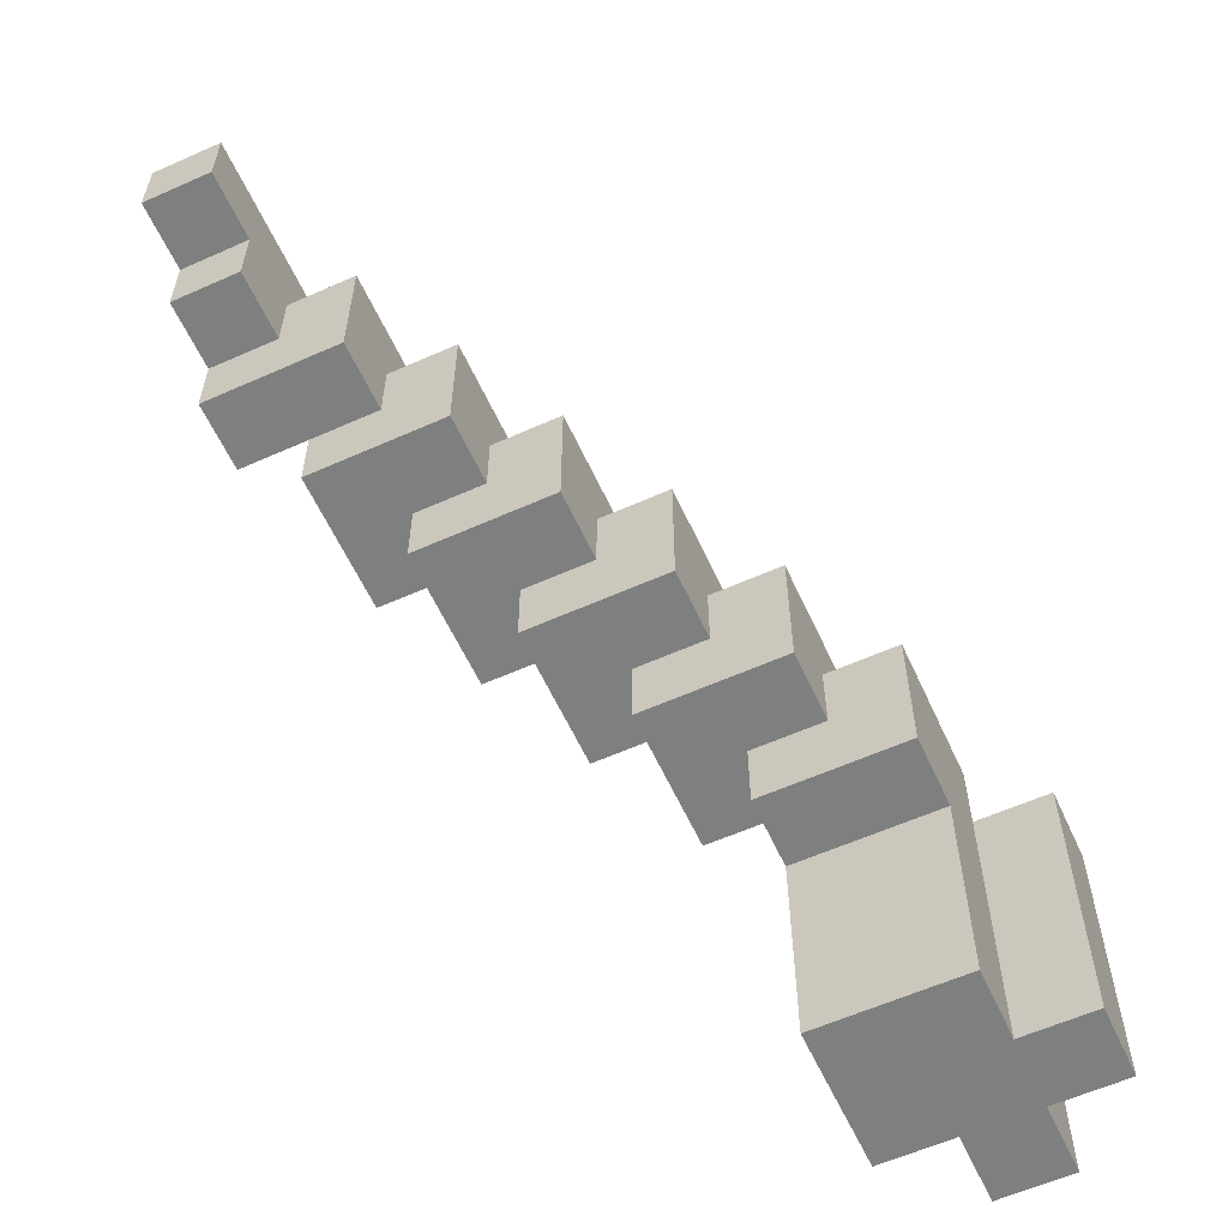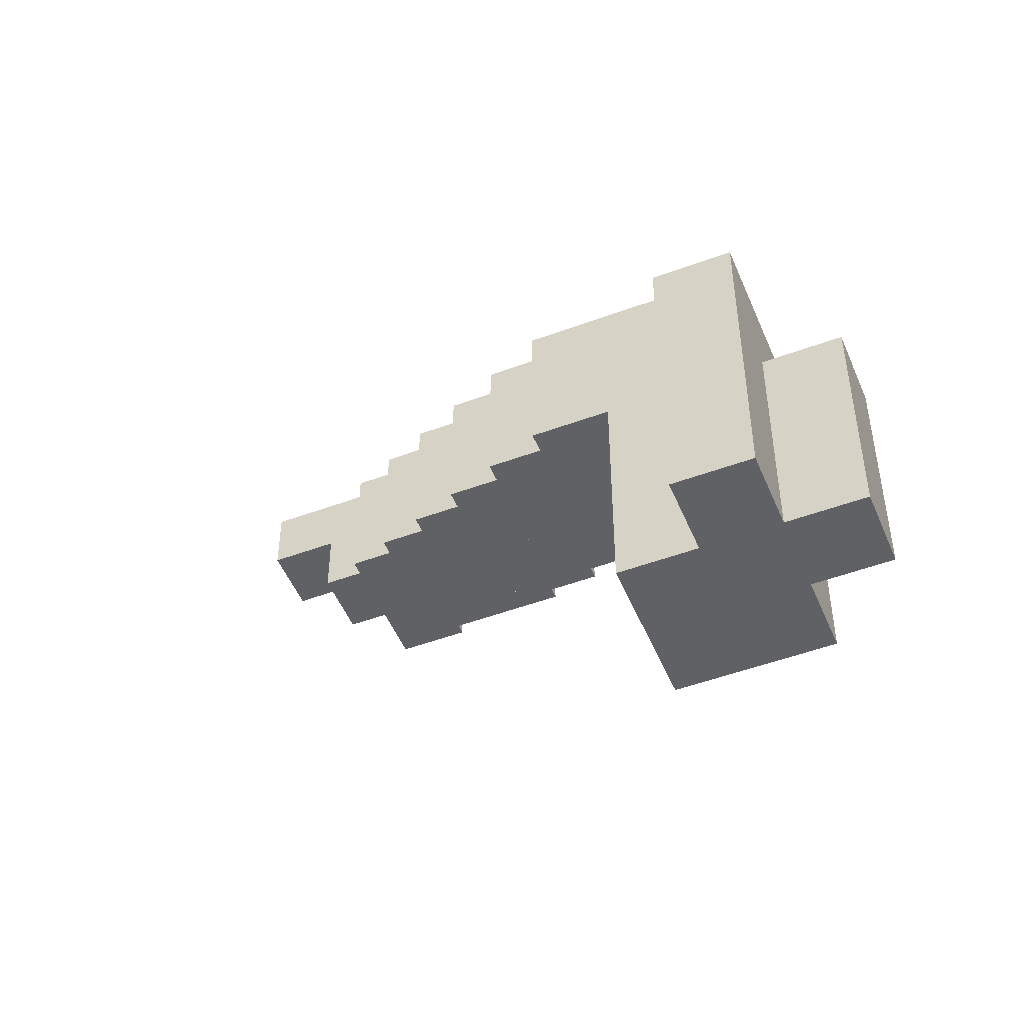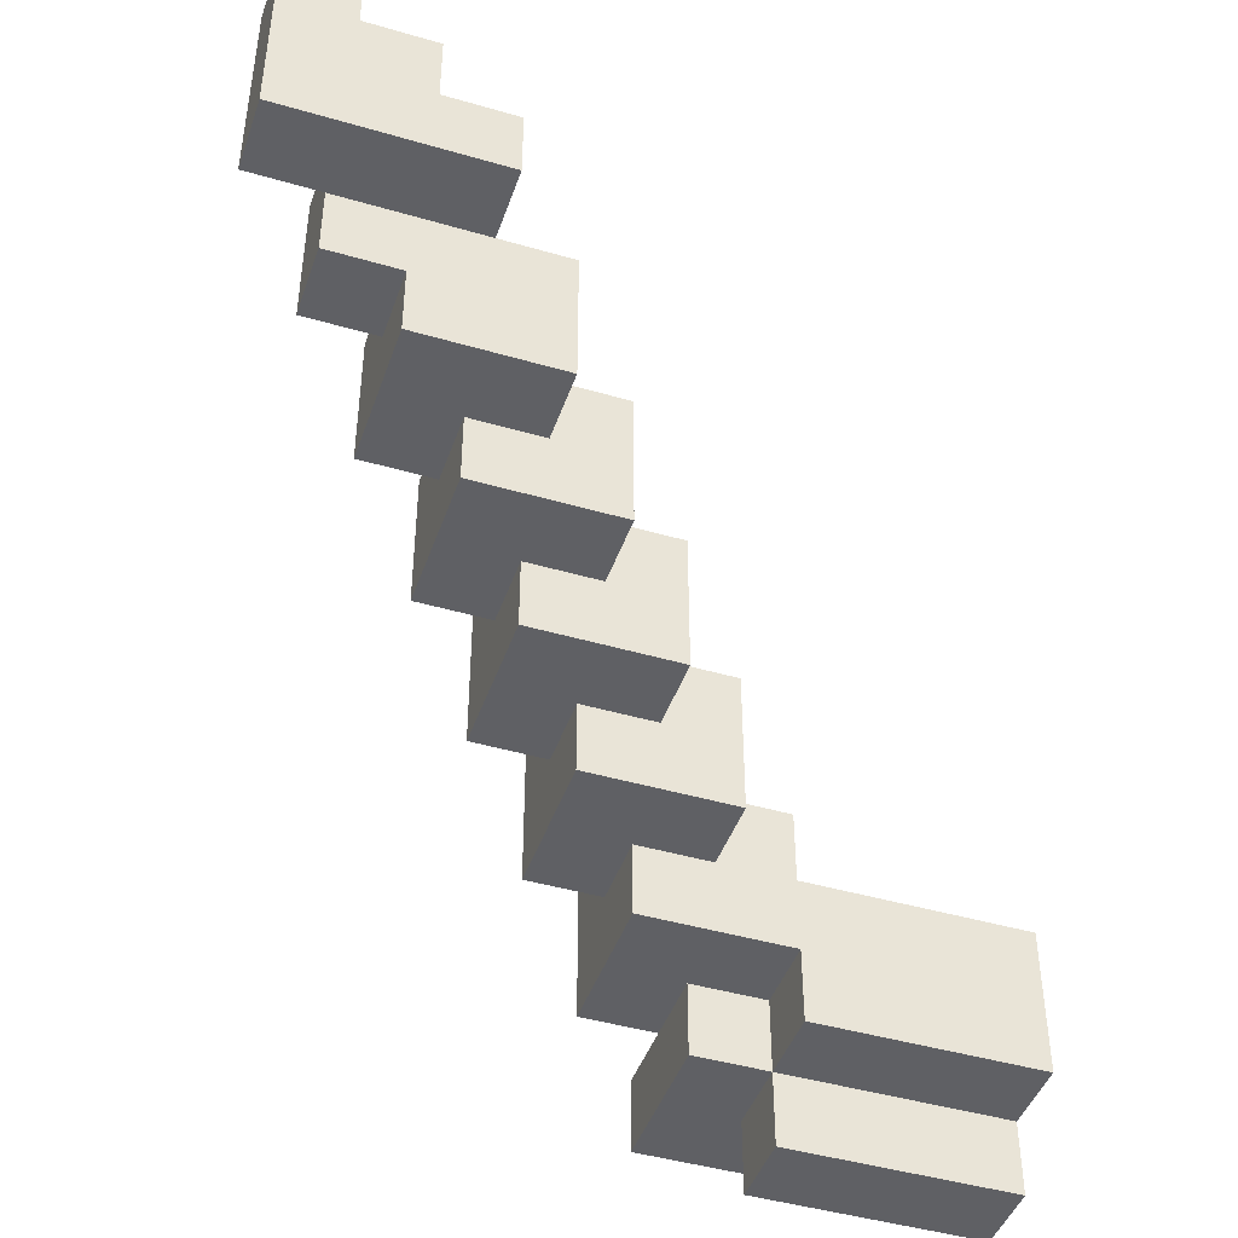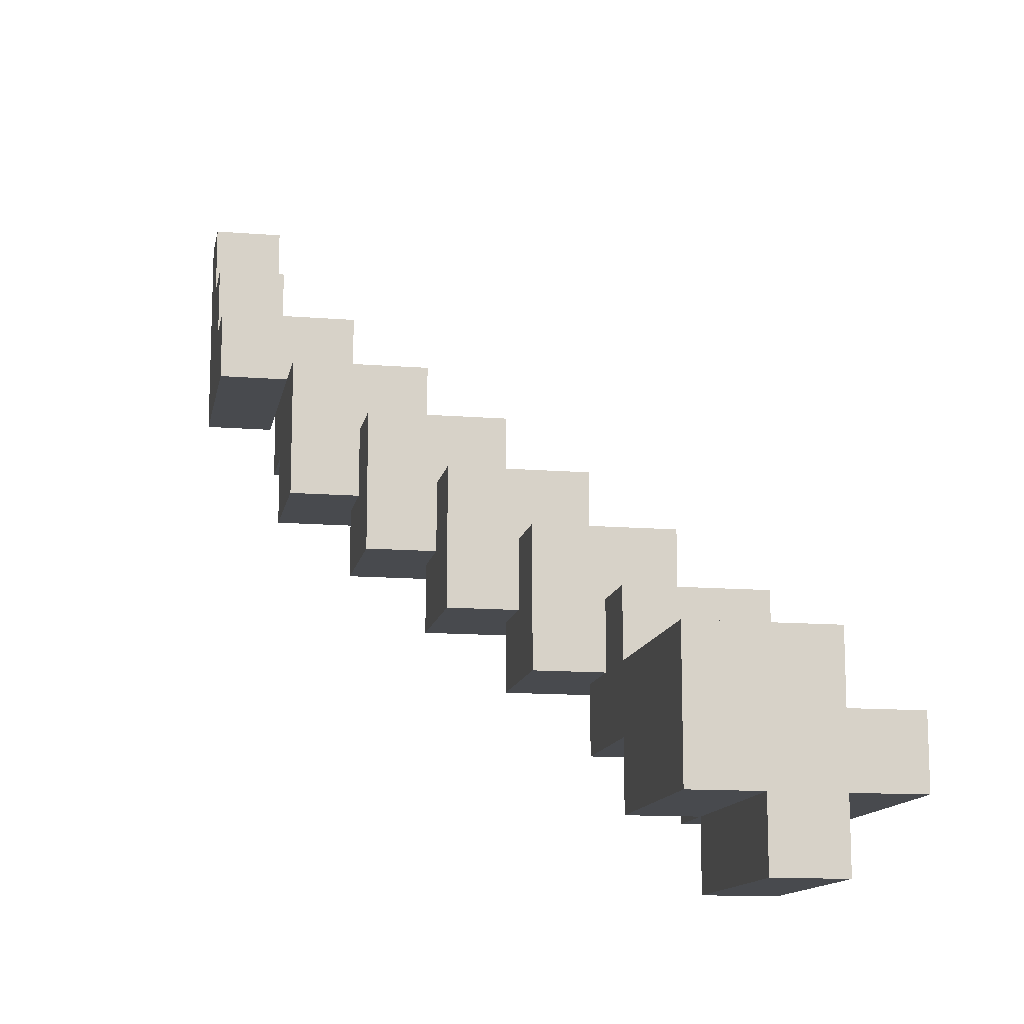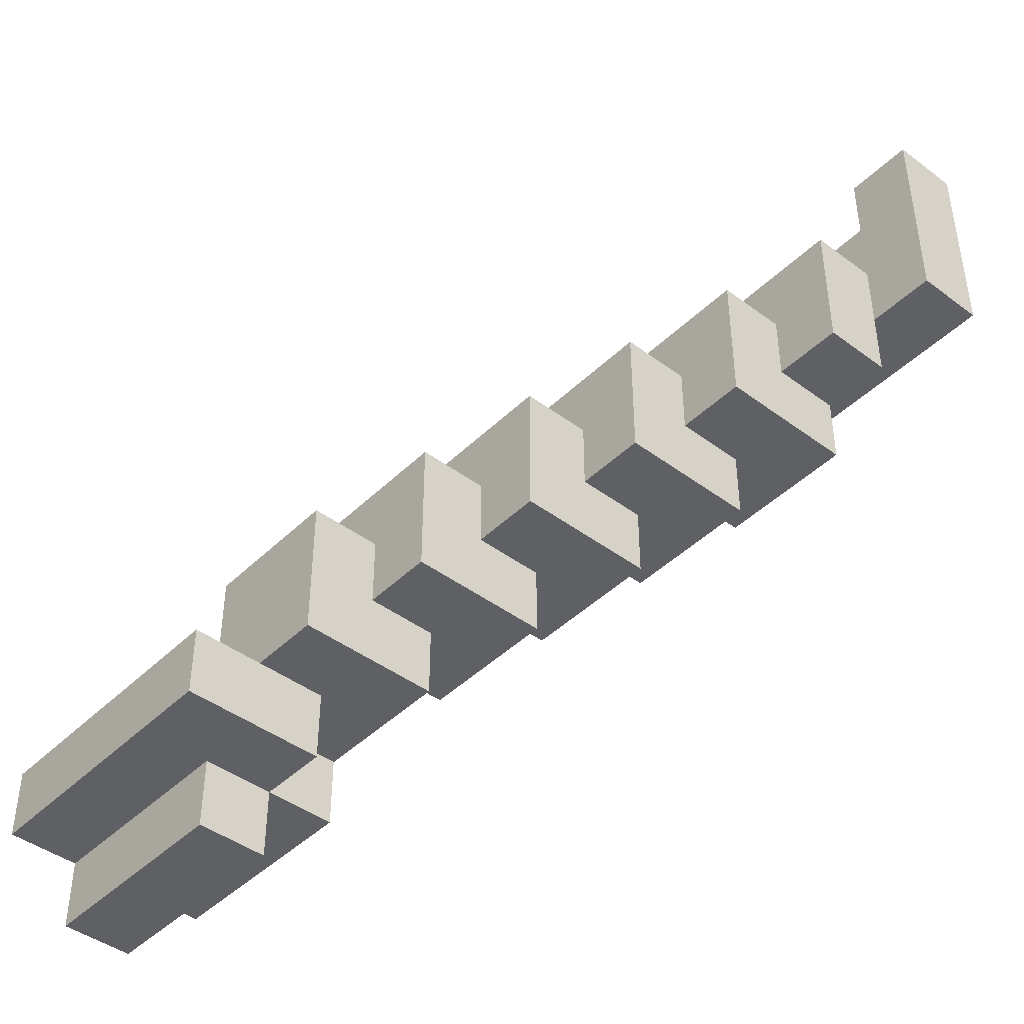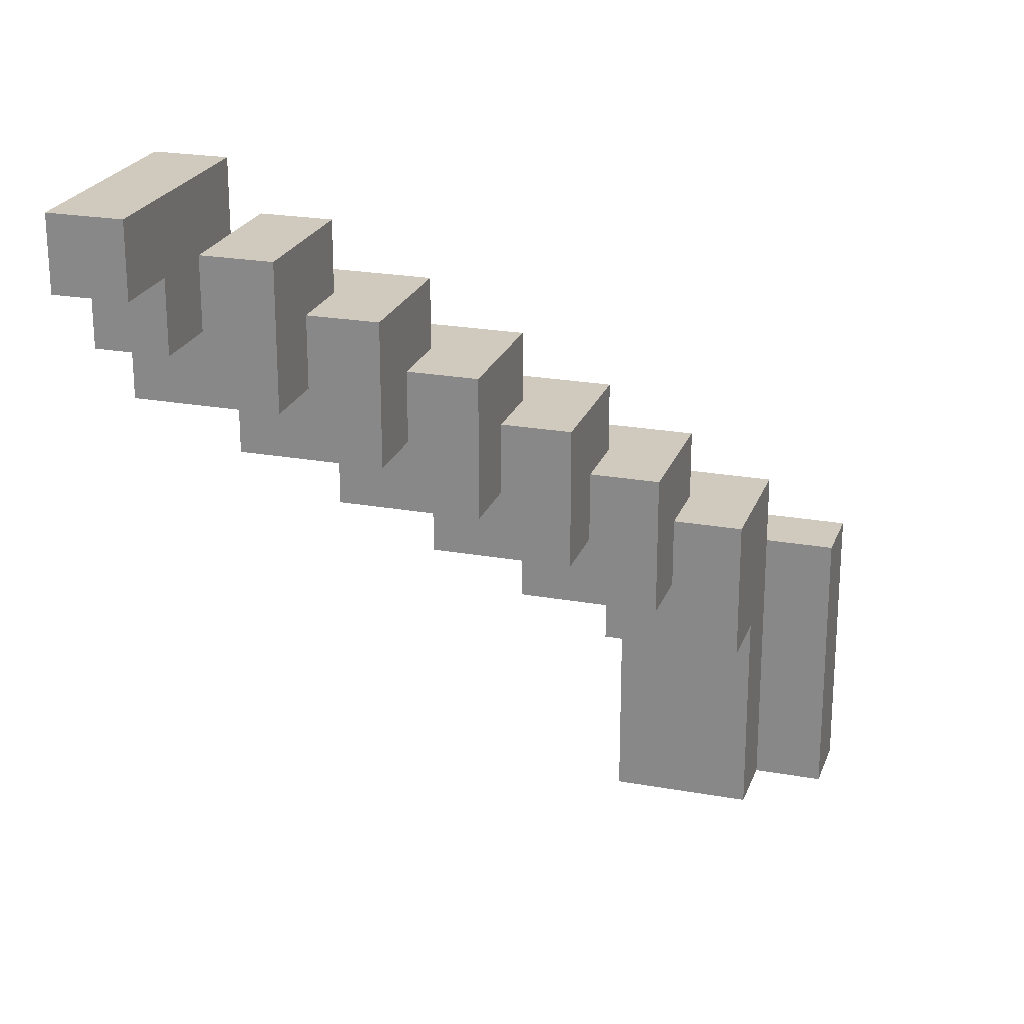
<metadata>
{"format":"obj","ext":"obj","renderer":"f3d","projection":"perspective","resolution":1024,"background":"white","views":[{"elev":-59.6,"azim":24.6,"up":"+Y"},{"elev":-49.9,"azim":112.2,"up":"+Y"},{"elev":-44.7,"azim":-108.7,"up":"+Z"},{"elev":-13.0,"azim":-10.5,"up":"+Z"},{"elev":-43.6,"azim":138.6,"up":"+Z"},{"elev":22.8,"azim":17.2,"up":"+Y"}]}
</metadata>
<code>
o
v 0.2 3.3 -0.1
v 0.2 3.3 -0.2
v 0.2 3.4 -7.451e-08
v 0.2 3.4 -0.1
v 0.2 3.5 0.1
v 0.2 3.5 -7.451e-08
v 0.2 3.6 0.1
v 0.2 3.6 -0.2
v 0.3 3.2 -0.2
v 0.3 3.2 -0.4
v 0.3 3.3 -0.2
v 0.3 3.4 -0.3
v 0.3 3.4 -0.4
v 0.3 3.5 -0.2
v 0.3 3.5 -0.3
v 0.4 3.1 -0.3
v 0.4 3.1 -0.5
v 0.4 3.2 -0.3
v 0.4 3.2 -0.4
v 0.4 3.3 -0.4
v 0.4 3.3 -0.5
v 0.5 3 -0.4
v 0.5 3 -0.6
v 0.5 3.1 -0.4
v 0.5 3.1 -0.5
v 0.5 3.2 -0.5
v 0.5 3.2 -0.6
v 0.6 2.9 -0.5
v 0.6 2.9 -0.7
v 0.6 3 -0.5
v 0.6 3 -0.6
v 0.6 3.1 -0.6
v 0.6 3.1 -0.7
v 0.7 2.5 -0.7
v 0.7 2.5 -0.9
v 0.7 2.8 -0.6
v 0.7 2.8 -0.7
v 0.7 2.8 -0.8
v 0.7 2.8 -0.9
v 0.7 2.9 -0.6
v 0.7 2.9 -0.7
v 0.7 3 -0.7
v 0.7 3 -0.8
v 0.8 2.5 -0.9
v 0.8 2.5 -1
v 0.8 2.8 -0.8
v 0.8 2.8 -0.9
v 0.8 2.8 -1
v 0.8 2.9 -0.8
v 0.8 2.9 -0.9
v 0.3 3.4 -7.451e-08
v 0.3 3.4 -0.1
v 0.3 3.5 0.1
v 0.3 3.5 -7.451e-08
v 0.3 3.5 -0.1
v 0.3 3.5 -0.2
v 0.3 3.6 0.1
v 0.3 3.6 -0.2
v 0.4 3.3 -0.1
v 0.4 3.3 -0.2
v 0.4 3.4 -0.2
v 0.4 3.4 -0.3
v 0.4 3.5 -0.1
v 0.4 3.5 -0.3
v 0.5 3.2 -0.2
v 0.5 3.2 -0.3
v 0.5 3.3 -0.3
v 0.5 3.3 -0.4
v 0.5 3.4 -0.2
v 0.5 3.4 -0.4
v 0.6 3.1 -0.3
v 0.6 3.1 -0.4
v 0.6 3.2 -0.4
v 0.6 3.2 -0.5
v 0.6 3.3 -0.3
v 0.6 3.3 -0.5
v 0.7 3 -0.4
v 0.7 3 -0.5
v 0.7 3.1 -0.5
v 0.7 3.1 -0.6
v 0.7 3.2 -0.4
v 0.7 3.2 -0.6
v 0.8 2.9 -0.5
v 0.8 2.9 -0.6
v 0.8 3 -0.6
v 0.8 3 -0.7
v 0.8 3.1 -0.5
v 0.8 3.1 -0.7
v 0.9 2.5 -0.7
v 0.9 2.5 -0.8
v 0.9 2.5 -0.9
v 0.9 2.5 -1
v 0.9 2.8 -0.6
v 0.9 2.8 -0.7
v 0.9 2.8 -0.9
v 0.9 2.8 -1
v 0.9 2.9 -0.8
v 0.9 3 -0.6
v 0.9 3 -0.8
v 1 2.5 -0.8
v 1 2.5 -0.9
v 1 2.9 -0.8
v 1 2.9 -0.9
v 0.2 3.5 0.1
v 0.2 3.6 0.1
v 0.3 3.5 0.1
v 0.3 3.6 0.1
v 0.2 3.4 -7.451e-08
v 0.2 3.5 -7.451e-08
v 0.3 3.4 -7.451e-08
v 0.3 3.5 -7.451e-08
v 0.2 3.3 -0.1
v 0.2 3.4 -0.1
v 0.3 3.4 -0.1
v 0.3 3.5 -0.1
v 0.4 3.3 -0.1
v 0.4 3.5 -0.1
v 0.3 3.2 -0.2
v 0.3 3.3 -0.2
v 0.4 3.3 -0.2
v 0.4 3.4 -0.2
v 0.5 3.2 -0.2
v 0.5 3.4 -0.2
v 0.4 3.1 -0.3
v 0.4 3.2 -0.3
v 0.5 3.2 -0.3
v 0.5 3.3 -0.3
v 0.6 3.1 -0.3
v 0.6 3.3 -0.3
v 0.5 3 -0.4
v 0.5 3.1 -0.4
v 0.6 3.1 -0.4
v 0.6 3.2 -0.4
v 0.7 3 -0.4
v 0.7 3.2 -0.4
v 0.6 2.9 -0.5
v 0.6 3 -0.5
v 0.7 3 -0.5
v 0.7 3.1 -0.5
v 0.8 2.9 -0.5
v 0.8 3.1 -0.5
v 0.7 2.8 -0.6
v 0.7 2.9 -0.6
v 0.8 2.9 -0.6
v 0.8 3 -0.6
v 0.9 2.8 -0.6
v 0.9 3 -0.6
v 0.7 2.5 -0.7
v 0.7 2.8 -0.7
v 0.9 2.5 -0.7
v 0.9 2.8 -0.7
v 0.9 2.5 -0.8
v 0.9 2.9 -0.8
v 1 2.5 -0.8
v 1 2.9 -0.8
v 0.2 3.3 -0.2
v 0.2 3.6 -0.2
v 0.3 3.3 -0.2
v 0.3 3.5 -0.2
v 0.3 3.6 -0.2
v 0.3 3.4 -0.3
v 0.3 3.5 -0.3
v 0.4 3.4 -0.3
v 0.4 3.5 -0.3
v 0.3 3.2 -0.4
v 0.3 3.4 -0.4
v 0.4 3.2 -0.4
v 0.4 3.3 -0.4
v 0.5 3.3 -0.4
v 0.5 3.4 -0.4
v 0.4 3.1 -0.5
v 0.4 3.3 -0.5
v 0.5 3.1 -0.5
v 0.5 3.2 -0.5
v 0.6 3.2 -0.5
v 0.6 3.3 -0.5
v 0.5 3 -0.6
v 0.5 3.2 -0.6
v 0.6 3 -0.6
v 0.6 3.1 -0.6
v 0.7 3.1 -0.6
v 0.7 3.2 -0.6
v 0.6 2.9 -0.7
v 0.6 3.1 -0.7
v 0.7 2.9 -0.7
v 0.7 3 -0.7
v 0.8 3 -0.7
v 0.8 3.1 -0.7
v 0.7 2.8 -0.8
v 0.7 3 -0.8
v 0.8 2.8 -0.8
v 0.8 2.9 -0.8
v 0.9 2.9 -0.8
v 0.9 3 -0.8
v 0.7 2.5 -0.9
v 0.7 2.8 -0.9
v 0.8 2.5 -0.9
v 0.8 2.8 -0.9
v 0.8 2.9 -0.9
v 0.9 2.5 -0.9
v 0.9 2.8 -0.9
v 1 2.5 -0.9
v 1 2.9 -0.9
v 0.8 2.5 -1
v 0.8 2.8 -1
v 0.9 2.5 -1
v 0.9 2.8 -1
v 0.7 2.5 -0.7
v 0.9 2.5 -0.7
v 0.9 2.5 -0.8
v 1 2.5 -0.8
v 0.7 2.5 -0.9
v 0.8 2.5 -0.9
v 0.9 2.5 -0.9
v 1 2.5 -0.9
v 0.8 2.5 -1
v 0.9 2.5 -1
v 0.7 2.8 -0.6
v 0.9 2.8 -0.6
v 0.7 2.8 -0.7
v 0.9 2.8 -0.7
v 0.6 2.9 -0.5
v 0.8 2.9 -0.5
v 0.7 2.9 -0.6
v 0.8 2.9 -0.6
v 0.6 2.9 -0.7
v 0.7 2.9 -0.7
v 0.5 3 -0.4
v 0.7 3 -0.4
v 0.6 3 -0.5
v 0.7 3 -0.5
v 0.5 3 -0.6
v 0.6 3 -0.6
v 0.4 3.1 -0.3
v 0.6 3.1 -0.3
v 0.5 3.1 -0.4
v 0.6 3.1 -0.4
v 0.4 3.1 -0.5
v 0.5 3.1 -0.5
v 0.3 3.2 -0.2
v 0.5 3.2 -0.2
v 0.4 3.2 -0.3
v 0.5 3.2 -0.3
v 0.3 3.2 -0.4
v 0.4 3.2 -0.4
v 0.2 3.3 -0.1
v 0.4 3.3 -0.1
v 0.2 3.3 -0.2
v 0.3 3.3 -0.2
v 0.4 3.3 -0.2
v 0.2 3.4 -7.451e-08
v 0.3 3.4 -7.451e-08
v 0.2 3.4 -0.1
v 0.3 3.4 -0.1
v 0.2 3.5 0.1
v 0.3 3.5 0.1
v 0.2 3.5 -7.451e-08
v 0.3 3.5 -7.451e-08
v 0.7 2.8 -0.8
v 0.8 2.8 -0.8
v 0.7 2.8 -0.9
v 0.8 2.8 -0.9
v 0.9 2.8 -0.9
v 0.8 2.8 -1
v 0.9 2.8 -1
v 0.8 2.9 -0.8
v 0.9 2.9 -0.8
v 1 2.9 -0.8
v 0.8 2.9 -0.9
v 1 2.9 -0.9
v 0.8 3 -0.6
v 0.9 3 -0.6
v 0.7 3 -0.7
v 0.8 3 -0.7
v 0.7 3 -0.8
v 0.9 3 -0.8
v 0.7 3.1 -0.5
v 0.8 3.1 -0.5
v 0.6 3.1 -0.6
v 0.7 3.1 -0.6
v 0.6 3.1 -0.7
v 0.8 3.1 -0.7
v 0.6 3.2 -0.4
v 0.7 3.2 -0.4
v 0.5 3.2 -0.5
v 0.6 3.2 -0.5
v 0.5 3.2 -0.6
v 0.7 3.2 -0.6
v 0.5 3.3 -0.3
v 0.6 3.3 -0.3
v 0.4 3.3 -0.4
v 0.5 3.3 -0.4
v 0.4 3.3 -0.5
v 0.6 3.3 -0.5
v 0.4 3.4 -0.2
v 0.5 3.4 -0.2
v 0.3 3.4 -0.3
v 0.4 3.4 -0.3
v 0.3 3.4 -0.4
v 0.5 3.4 -0.4
v 0.3 3.5 -0.1
v 0.4 3.5 -0.1
v 0.3 3.5 -0.2
v 0.3 3.5 -0.3
v 0.4 3.5 -0.3
v 0.2 3.6 0.1
v 0.3 3.6 0.1
v 0.2 3.6 -0.2
v 0.3 3.6 -0.2
f 4 2 1
f 6 4 3
f 7 6 5
f 8 2 4
f 8 6 7
f 8 4 6
f 11 10 9
f 12 10 11
f 13 10 12
f 14 12 11
f 15 12 14
f 18 17 16
f 19 17 18
f 20 17 19
f 21 17 20
f 24 23 22
f 25 23 24
f 26 23 25
f 27 23 26
f 30 29 28
f 31 29 30
f 32 29 31
f 33 29 32
f 37 35 34
f 38 35 37
f 39 35 38
f 40 37 36
f 40 38 37
f 41 38 40
f 42 38 41
f 43 38 42
f 47 45 44
f 48 45 47
f 49 47 46
f 50 47 49
f 51 52 54
f 54 52 55
f 53 54 57
f 55 56 57
f 54 55 57
f 57 56 58
f 59 60 61
f 59 61 63
f 61 62 63
f 63 62 64
f 65 66 67
f 65 67 69
f 67 68 69
f 69 68 70
f 71 72 73
f 71 73 75
f 73 74 75
f 75 74 76
f 77 78 79
f 77 79 81
f 79 80 81
f 81 80 82
f 83 84 85
f 83 85 87
f 85 86 87
f 87 86 88
f 89 90 94
f 91 92 95
f 95 92 96
f 93 94 97
f 94 90 97
f 93 97 98
f 98 97 99
f 100 101 102
f 102 101 103
f 106 105 104
f 107 105 106
f 110 109 108
f 111 109 110
f 114 113 112
f 116 114 112
f 116 115 114
f 117 115 116
f 120 119 118
f 122 120 118
f 122 121 120
f 123 121 122
f 126 125 124
f 128 126 124
f 128 127 126
f 129 127 128
f 132 131 130
f 134 132 130
f 134 133 132
f 135 133 134
f 138 137 136
f 140 138 136
f 140 139 138
f 141 139 140
f 144 143 142
f 146 144 142
f 146 145 144
f 147 145 146
f 150 149 148
f 151 149 150
f 154 153 152
f 155 153 154
f 156 157 158
f 158 157 159
f 159 157 160
f 161 162 163
f 163 162 164
f 165 166 167
f 167 166 168
f 168 166 169
f 169 166 170
f 171 172 173
f 173 172 174
f 174 172 175
f 175 172 176
f 177 178 179
f 179 178 180
f 180 178 181
f 181 178 182
f 183 184 185
f 185 184 186
f 186 184 187
f 187 184 188
f 189 190 191
f 191 190 192
f 192 190 193
f 193 190 194
f 195 196 197
f 197 196 198
f 198 199 201
f 200 201 202
f 201 199 203
f 202 201 203
f 204 205 206
f 206 205 207
f 210 209 208
f 212 210 208
f 212 211 210
f 213 211 212
f 214 211 213
f 215 211 214
f 216 214 213
f 217 214 216
f 220 219 218
f 221 219 220
f 224 223 222
f 225 223 224
f 226 224 222
f 227 224 226
f 230 229 228
f 231 229 230
f 232 230 228
f 233 230 232
f 236 235 234
f 237 235 236
f 238 236 234
f 239 236 238
f 242 241 240
f 243 241 242
f 244 242 240
f 245 242 244
f 248 247 246
f 249 247 248
f 250 247 249
f 253 252 251
f 254 252 253
f 257 256 255
f 258 256 257
f 259 260 261
f 261 260 262
f 262 263 264
f 264 263 265
f 266 267 269
f 267 268 269
f 269 268 270
f 271 272 274
f 273 274 275
f 274 272 276
f 275 274 276
f 277 278 280
f 279 280 281
f 280 278 282
f 281 280 282
f 283 284 286
f 285 286 287
f 286 284 288
f 287 286 288
f 289 290 292
f 291 292 293
f 292 290 294
f 293 292 294
f 295 296 298
f 297 298 299
f 298 296 300
f 299 298 300
f 301 302 303
f 303 302 304
f 304 302 305
f 306 307 308
f 308 307 309

</code>
